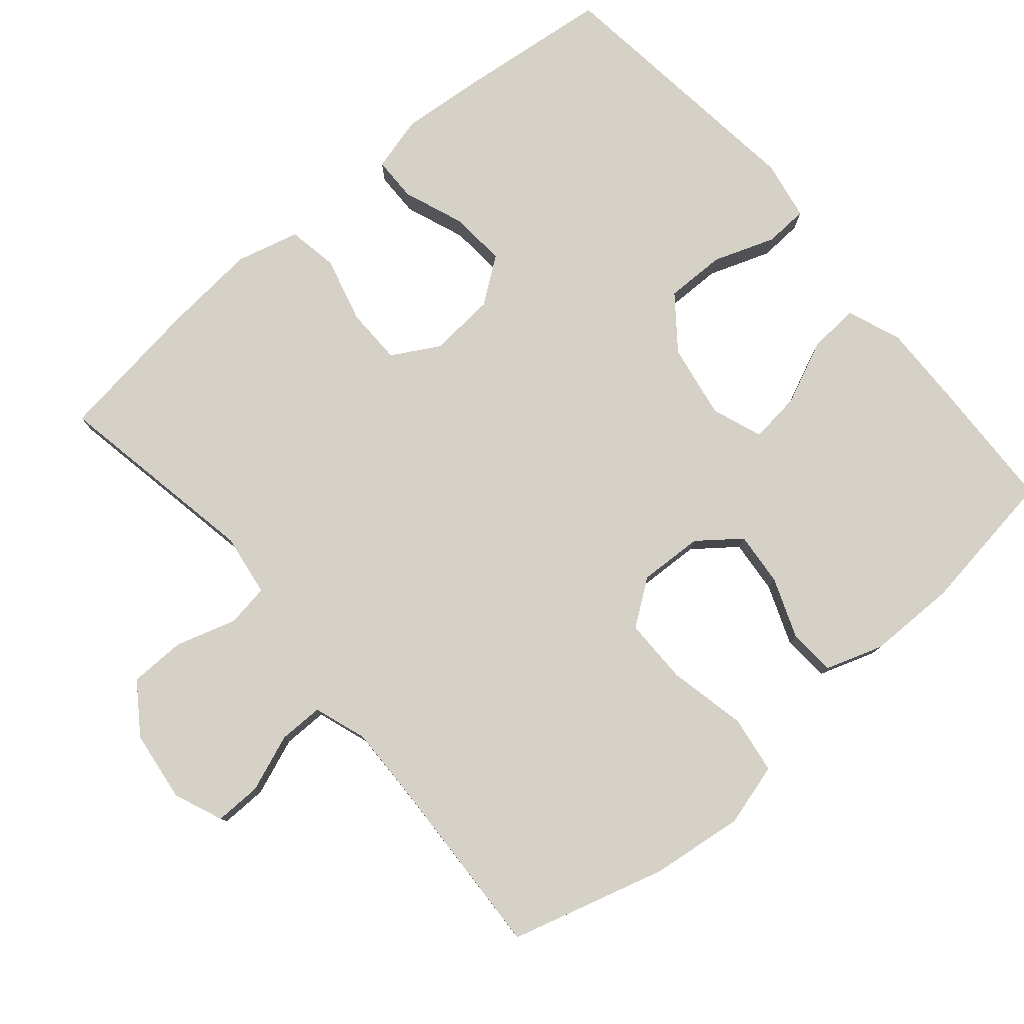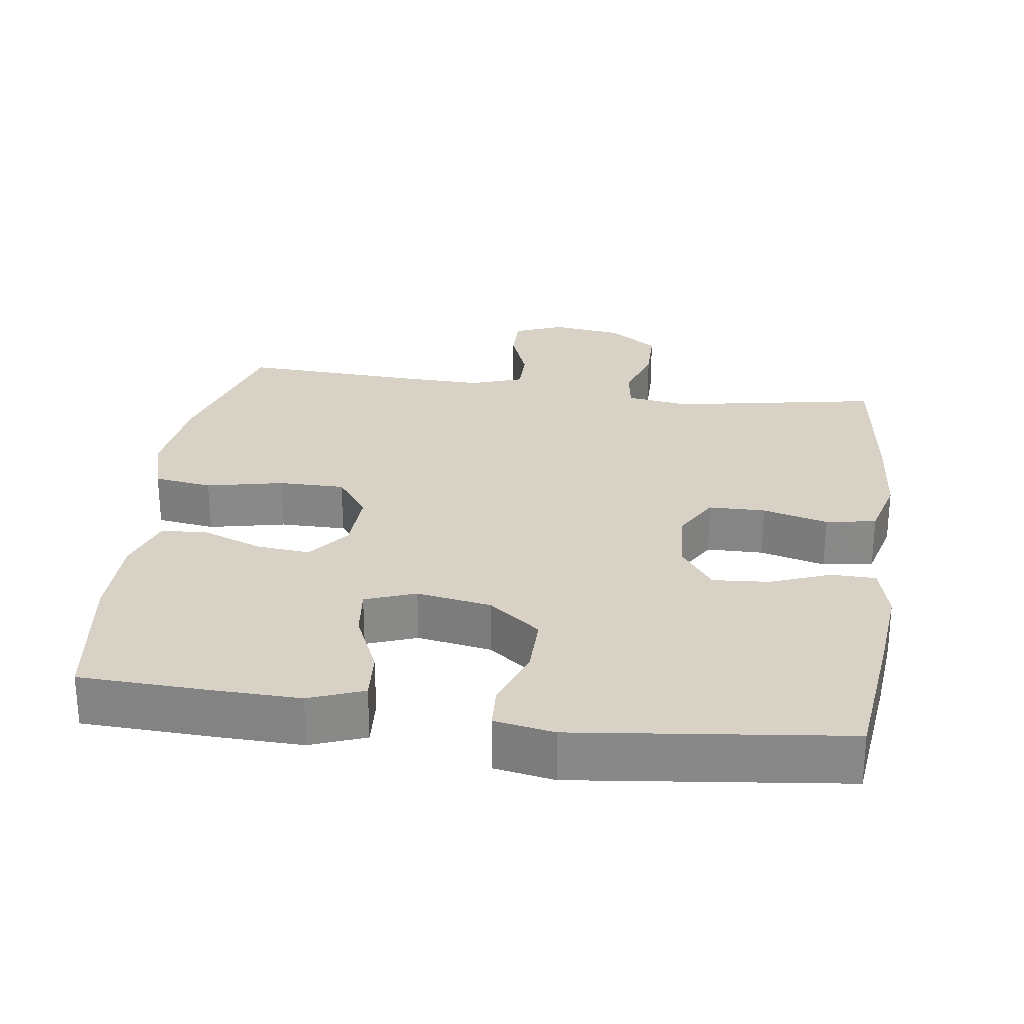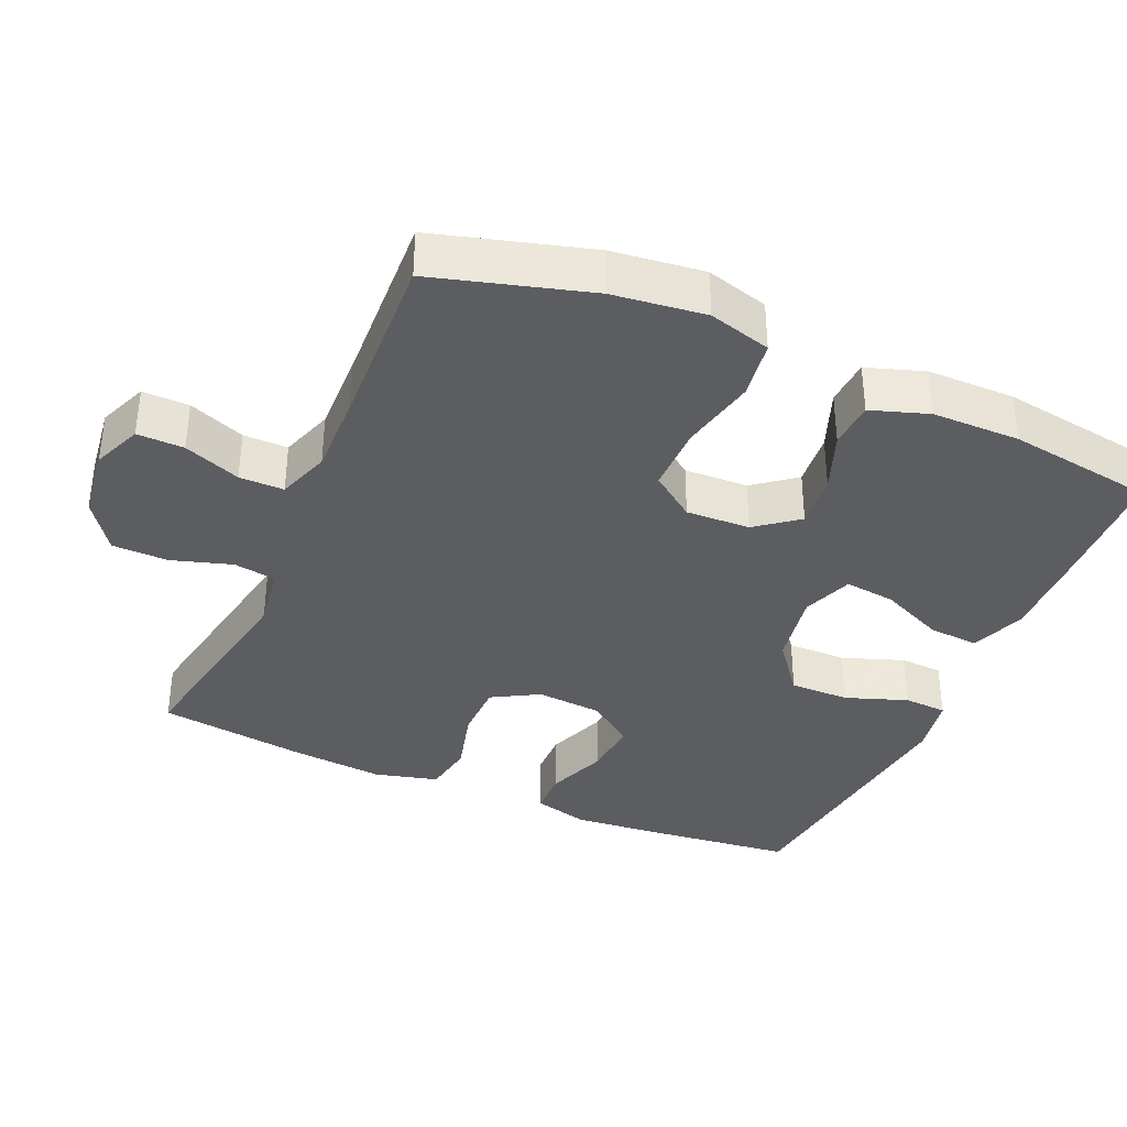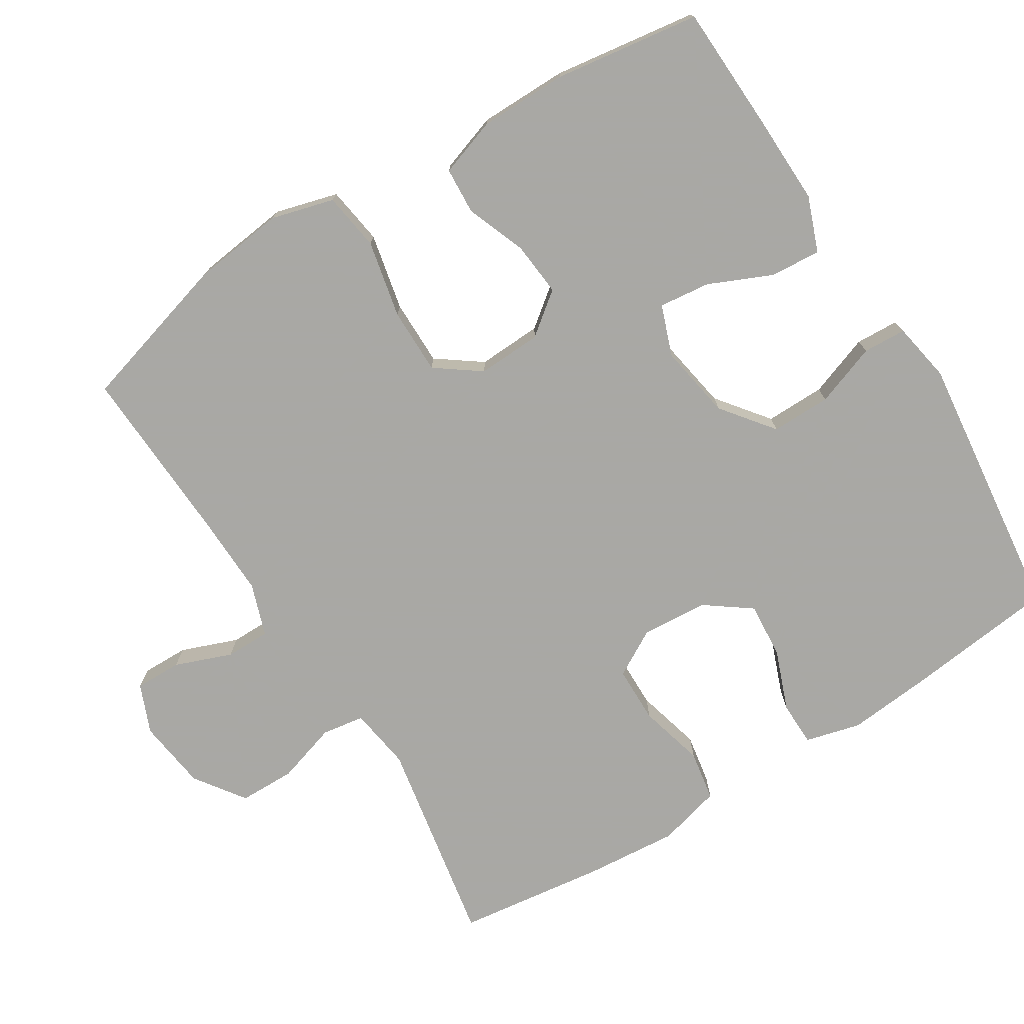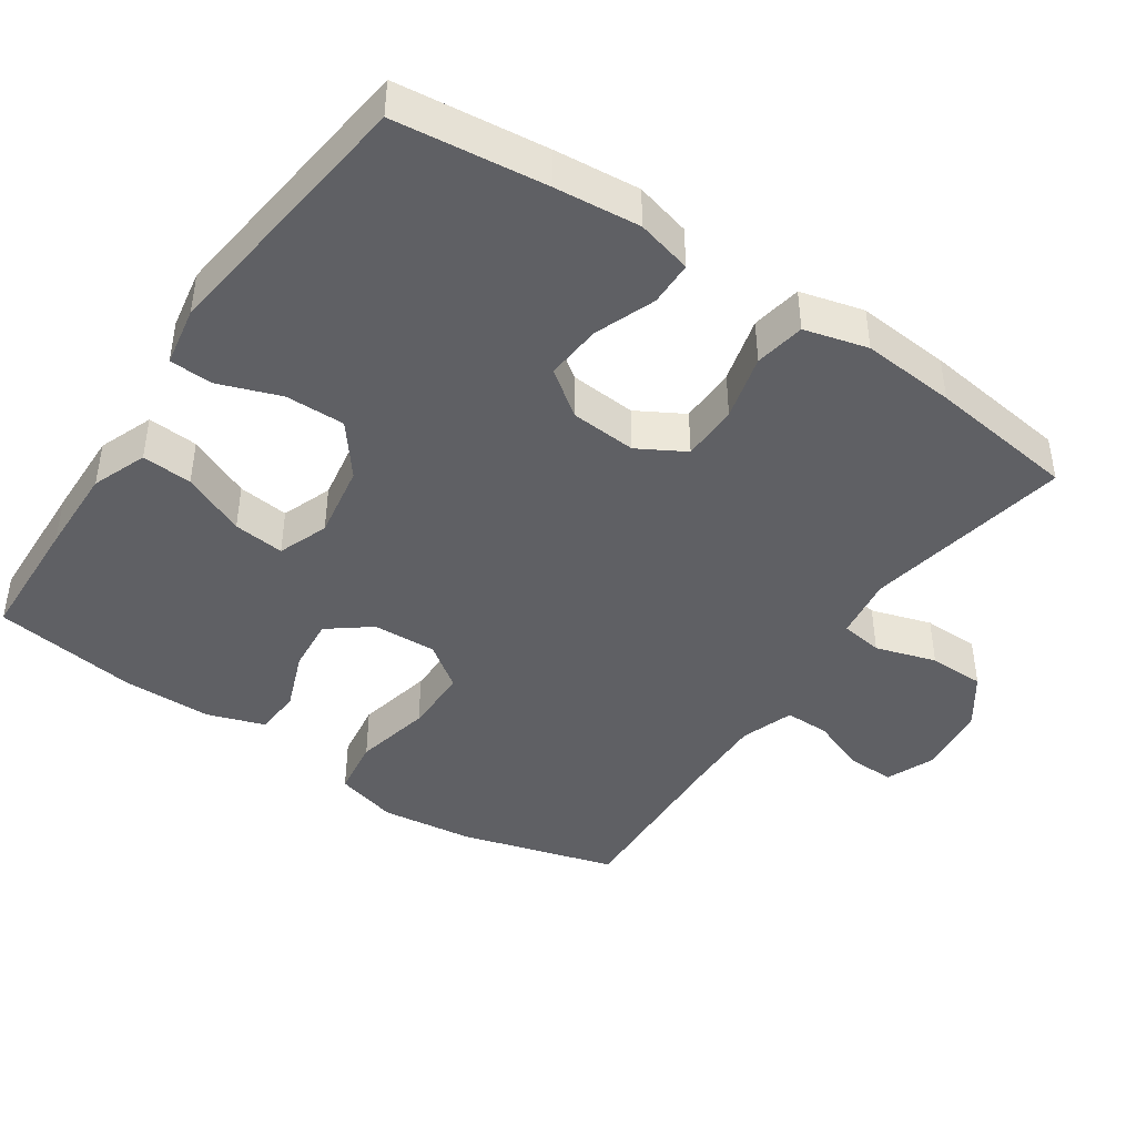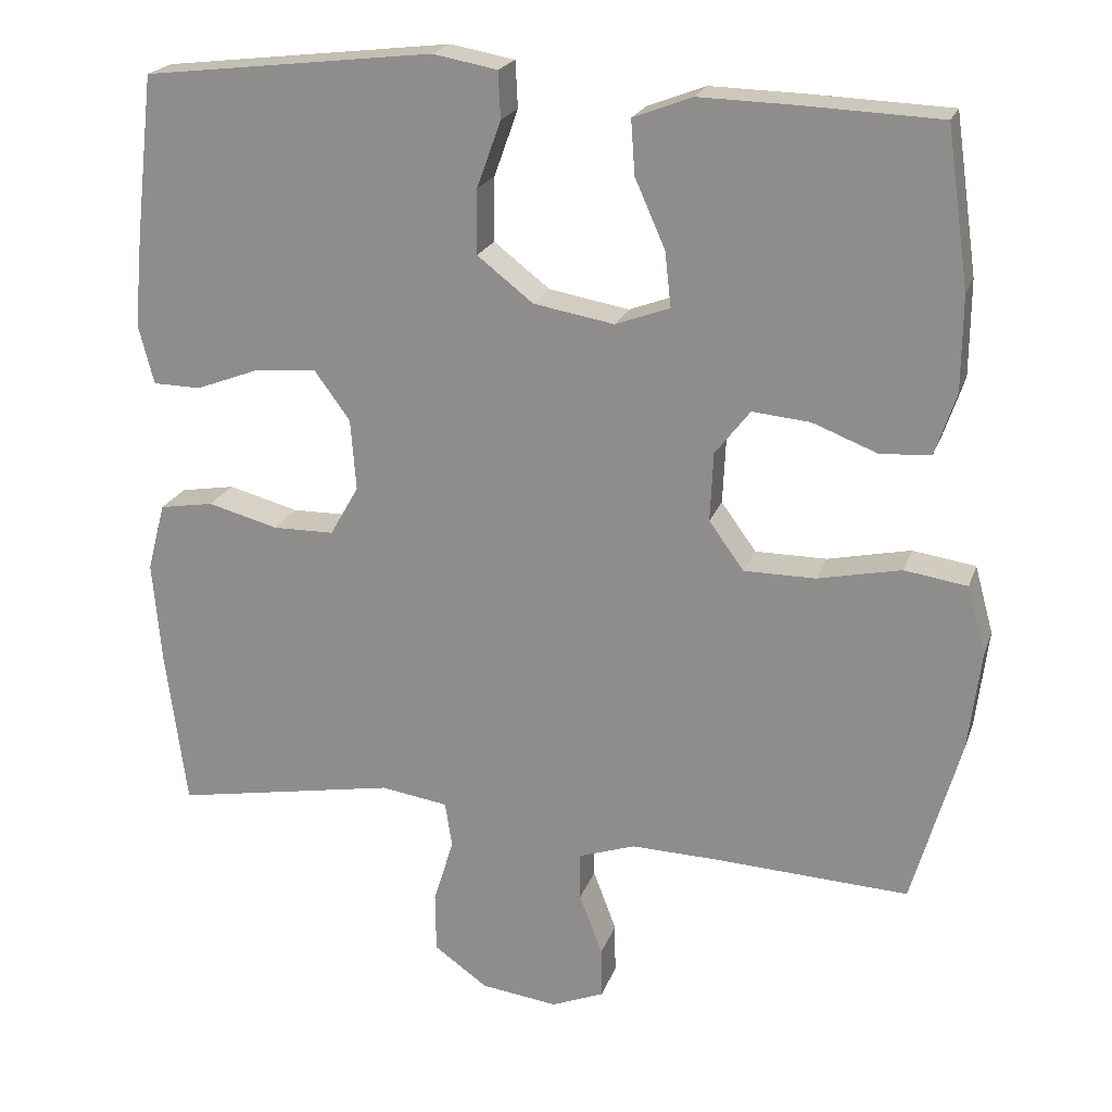
<metadata>
{"format":"obj","ext":"obj","renderer":"f3d","projection":"perspective","resolution":1024,"background":"white","views":[{"elev":79.0,"azim":-130.5,"up":"+Y"},{"elev":27.2,"azim":7.9,"up":"+Y"},{"elev":-36.8,"azim":-113.7,"up":"+Y"},{"elev":-75.0,"azim":-58.0,"up":"+Y"},{"elev":-43.3,"azim":55.8,"up":"+Y"},{"elev":21.2,"azim":-163.6,"up":"+Z"}]}
</metadata>
<code>
v -0.5 0.07 -0.5
v -0.562 0.07 -0.284
v -0.578 0.07 -0.155
v -0.554 0.07 -0.068
v -0.473 0.07 -0.056
v -0.366 0.07 -0.079
v -0.274 0.07 -0.079
v -0.229 0.07 -0.017
v -0.233 0.07 0.072
v -0.278 0.07 0.13
v -0.353 0.07 0.123
v -0.436 0.07 0.091
v -0.501 0.07 0.095
v -0.528 0.07 0.175
v -0.529 0.07 0.298
v -0.5 0.07 0.5
v -0.322 0.07 0.507
v -0.199 0.07 0.51
v -0.123 0.07 0.481
v -0.128 0.07 0.411
v -0.167 0.07 0.323
v -0.175 0.07 0.252
v -0.105 0.07 0.226
v -0.001 0.07 0.244
v 0.071 0.07 0.3
v 0.07 0.07 0.383
v 0.039 0.07 0.469
v 0.042 0.07 0.529
v 0.125 0.07 0.544
v 0.5 0.07 0.5
v 0.524 0.07 0.291
v 0.535 0.07 0.173
v 0.515 0.07 0.096
v 0.453 0.07 0.095
v 0.369 0.07 0.127
v 0.291 0.07 0.133
v 0.245 0.07 0.07
v 0.238 0.07 -0.022
v 0.275 0.07 -0.087
v 0.354 0.07 -0.088
v 0.445 0.07 -0.064
v 0.515 0.07 -0.076
v 0.538 0.07 -0.164
v 0.527 0.07 -0.294
v 0.5 0.07 -0.5
v 0.212 0.07 -0.448
v 0.125 0.07 -0.461
v 0.116 0.07 -0.52
v 0.142 0.07 -0.604
v 0.141 0.07 -0.682
v 0.072 0.07 -0.731
v -0.027 0.07 -0.744
v -0.095 0.07 -0.716
v -0.094 0.07 -0.651
v -0.064 0.07 -0.572
v -0.064 0.07 -0.51
v -0.137 0.07 -0.485
v -0.25 0.07 -0.488
v -0.5 0 -0.5
v -0.562 0 -0.284
v -0.578 0 -0.155
v -0.554 0 -0.068
v -0.473 0 -0.056
v -0.366 0 -0.079
v -0.274 0 -0.079
v -0.229 0 -0.017
v -0.233 0 0.072
v -0.278 0 0.13
v -0.353 0 0.123
v -0.436 0 0.091
v -0.501 0 0.095
v -0.528 0 0.175
v -0.529 0 0.298
v -0.5 0 0.5
v -0.322 0 0.507
v -0.199 0 0.51
v -0.123 0 0.481
v -0.128 0 0.411
v -0.167 0 0.323
v -0.175 0 0.252
v -0.105 0 0.226
v -0.001 0 0.244
v 0.071 0 0.3
v 0.07 0 0.383
v 0.039 0 0.469
v 0.042 0 0.529
v 0.125 0 0.544
v 0.5 0 0.5
v 0.524 0 0.291
v 0.535 0 0.173
v 0.515 0 0.096
v 0.453 0 0.095
v 0.369 0 0.127
v 0.291 0 0.133
v 0.245 0 0.07
v 0.238 0 -0.022
v 0.275 0 -0.087
v 0.354 0 -0.088
v 0.445 0 -0.064
v 0.515 0 -0.076
v 0.538 0 -0.164
v 0.527 0 -0.294
v 0.5 0 -0.5
v 0.212 0 -0.448
v 0.125 0 -0.461
v 0.116 0 -0.52
v 0.142 0 -0.604
v 0.141 0 -0.682
v 0.072 0 -0.731
v -0.027 0 -0.744
v -0.095 0 -0.716
v -0.094 0 -0.651
v -0.064 0 -0.572
v -0.064 0 -0.51
v -0.137 0 -0.485
v -0.25 0 -0.488
f 53 54 55
f 52 53 55
f 51 52 55
f 50 51 55
f 49 50 55
f 48 49 55
f 47 48 55 56
f 44 45 46
f 43 44 46
f 42 43 46
f 41 42 46
f 40 41 46
f 39 40 46 47
f 47 56 57
f 39 47 57
f 38 39 57
f 33 34 35
f 32 33 35
f 31 32 35
f 30 31 35
f 29 30 35
f 28 29 35
f 27 28 35
f 26 27 35
f 25 26 35 36
f 24 25 36 37
f 19 20 21
f 18 19 21
f 17 18 21
f 16 17 21
f 15 16 21
f 14 15 21
f 13 14 21
f 12 13 21
f 11 12 21
f 10 11 21 22
f 9 10 22 23
f 4 5 6
f 3 4 6
f 2 3 6
f 1 2 6
f 58 1 6
f 58 6 7
f 57 58 7 8
f 37 38 57
f 24 37 57
f 23 24 57
f 9 23 57
f 8 9 57
f 113 112 111
f 113 111 110
f 113 110 109
f 113 109 108
f 113 108 107
f 113 107 106
f 114 113 106 105
f 104 103 102
f 104 102 101
f 104 101 100
f 104 100 99
f 104 99 98
f 105 104 98 97
f 115 114 105
f 115 105 97
f 115 97 96
f 93 92 91
f 93 91 90
f 93 90 89
f 93 89 88
f 93 88 87
f 93 87 86
f 93 86 85
f 93 85 84
f 94 93 84 83
f 95 94 83 82
f 79 78 77
f 79 77 76
f 79 76 75
f 79 75 74
f 79 74 73
f 79 73 72
f 79 72 71
f 79 71 70
f 79 70 69
f 80 79 69 68
f 81 80 68 67
f 64 63 62
f 64 62 61
f 64 61 60
f 64 60 59
f 64 59 116
f 65 64 116
f 66 65 116 115
f 115 96 95
f 115 95 82
f 115 82 81
f 115 81 67
f 115 67 66
f 1 59 60 2
f 2 60 61 3
f 3 61 62 4
f 4 62 63 5
f 5 63 64 6
f 6 64 65 7
f 7 65 66 8
f 8 66 67 9
f 9 67 68 10
f 10 68 69 11
f 11 69 70 12
f 12 70 71 13
f 13 71 72 14
f 14 72 73 15
f 15 73 74 16
f 16 74 75 17
f 17 75 76 18
f 18 76 77 19
f 19 77 78 20
f 20 78 79 21
f 21 79 80 22
f 22 80 81 23
f 23 81 82 24
f 24 82 83 25
f 25 83 84 26
f 26 84 85 27
f 27 85 86 28
f 28 86 87 29
f 29 87 88 30
f 30 88 89 31
f 31 89 90 32
f 32 90 91 33
f 33 91 92 34
f 34 92 93 35
f 35 93 94 36
f 36 94 95 37
f 37 95 96 38
f 38 96 97 39
f 39 97 98 40
f 40 98 99 41
f 41 99 100 42
f 42 100 101 43
f 43 101 102 44
f 44 102 103 45
f 45 103 104 46
f 46 104 105 47
f 47 105 106 48
f 48 106 107 49
f 49 107 108 50
f 50 108 109 51
f 51 109 110 52
f 52 110 111 53
f 53 111 112 54
f 54 112 113 55
f 55 113 114 56
f 56 114 115 57
f 57 115 116 58
f 58 116 59 1

</code>
